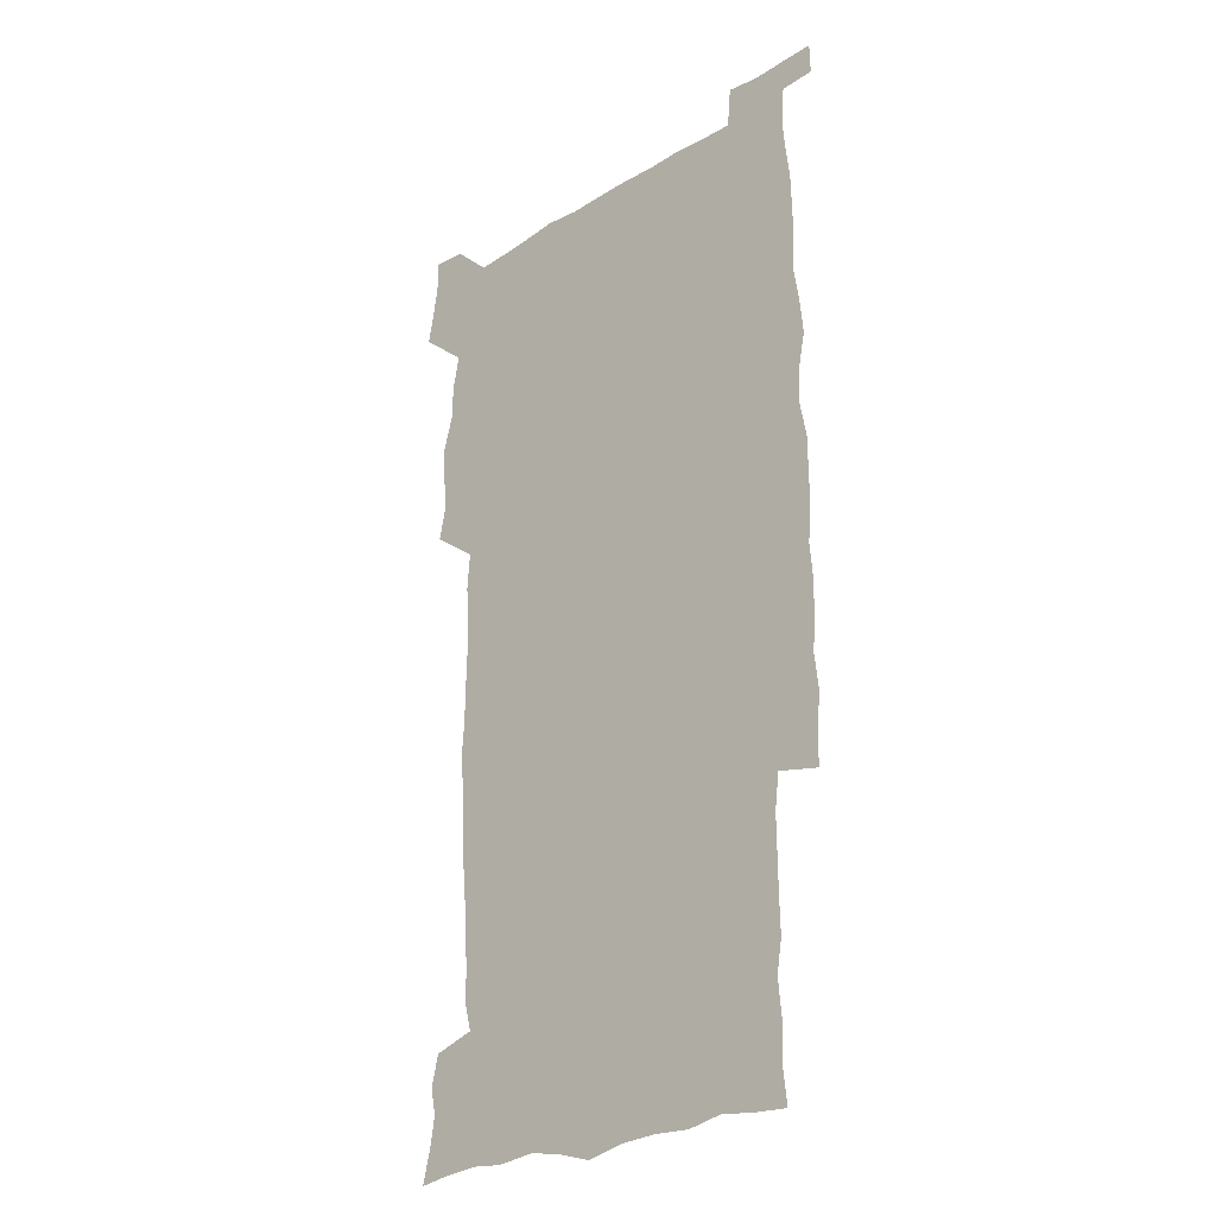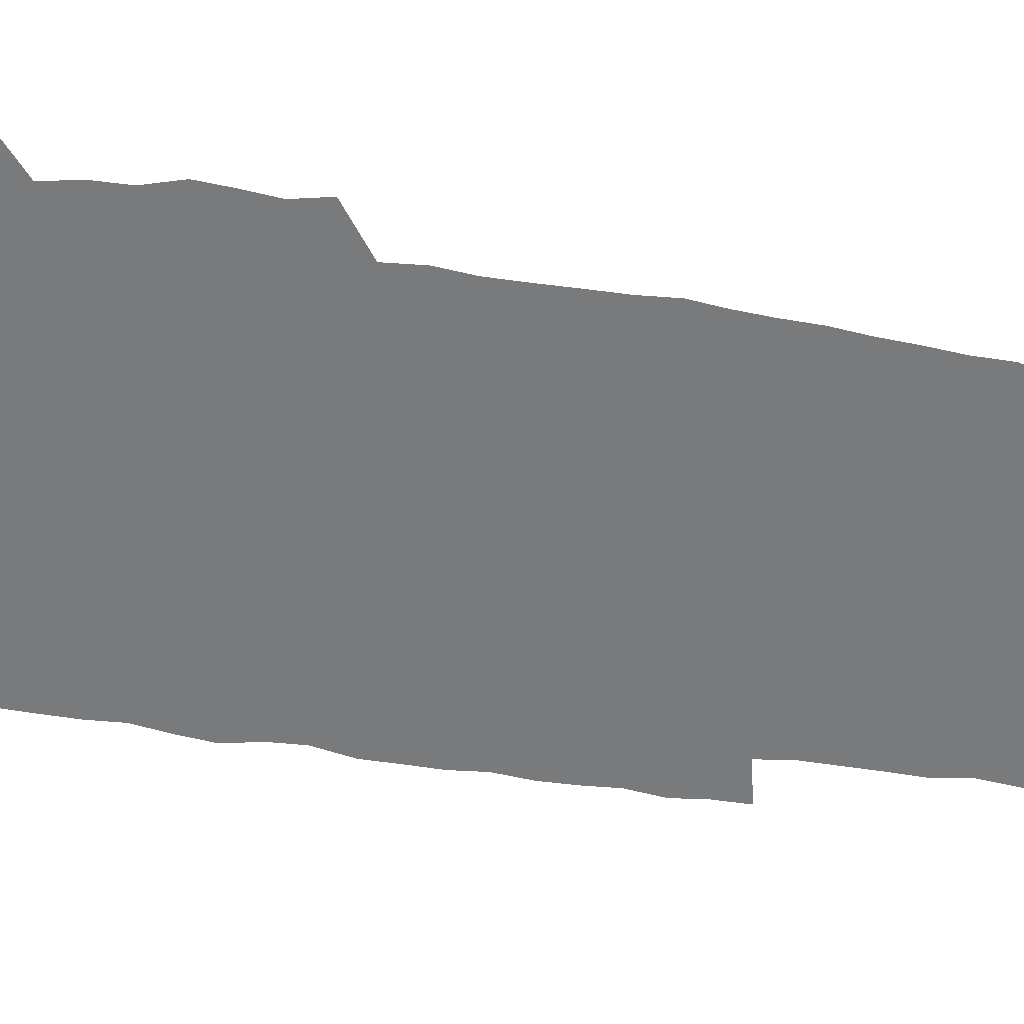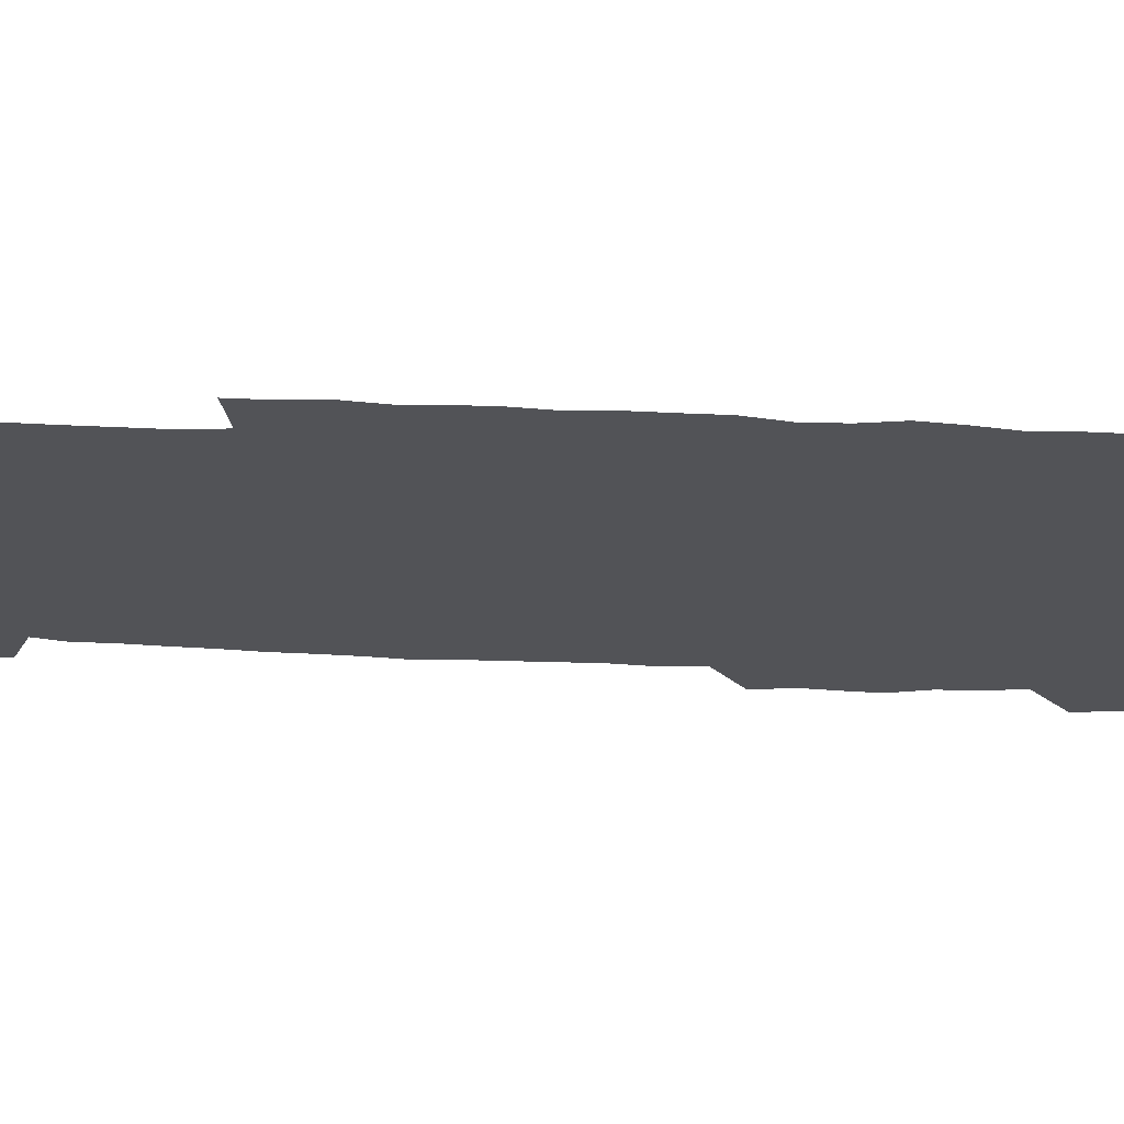
<metadata>
{"format":"obj","ext":"obj","renderer":"f3d","projection":"perspective","resolution":1024,"background":"white","views":[{"elev":-26.3,"azim":43.8,"up":"+Y"},{"elev":-58.0,"azim":-98.6,"up":"+Z"},{"elev":-22.4,"azim":85.1,"up":"+Z"}]}
</metadata>
<code>
v 444.5 559 0
v 447 572.6 0
v 449.2 586.1 0
v 449.3 600.1 0
v 460.5 162.7 0
v 463.8 176.4 0
v 466 189.7 0
v 463.7 200.8 0
v 466.9 214.2 0
v 457 449.7 0
v 460.2 465 0
v 458.8 479.8 0
v 457.8 494.6 0
v 462.4 510.4 0
v 462.7 525.6 0
v 465.6 541 0
v 464.6 556.2 0
v 465.4 570.4 0
v 465.4 584.5 0
v 464.4 599 0
v 475.3 164.5 0
v 479.9 179.2 0
v 483.8 193.5 0
v 481.3 204.6 0
v 485.2 219.8 0
v 482.1 231.8 0
v 482 247.4 0
v 480.8 262.6 0
v 479.9 278.4 0
v 478.4 293.6 0
v 478 309.2 0
v 477.1 324.4 0
v 475.6 339.2 0
v 476.7 355.2 0
v 476.9 370.9 0
v 477.3 386.9 0
v 477.4 402.9 0
v 476 418.7 0
v 477.3 434.8 0
v 476.2 450.1 0
v 478.5 465.4 0
v 476.4 480.4 0
v 479.5 495.6 0
v 480.4 510.3 0
v 479.5 525.2 0
v 482.6 539.8 0
v 481.3 554.9 0
v 480.7 569.5 0
v 480.9 583.4 0
v 490 165.5 0
v 494.4 180.5 0
v 495.4 193.5 0
v 497.2 207.8 0
v 499.7 223.8 0
v 497.2 236.4 0
v 499.4 253.3 0
v 498.4 267.9 0
v 498.7 283.7 0
v 498.2 298.7 0
v 496.8 313.3 0
v 495.9 328.3 0
v 495.8 343.6 0
v 495.1 358.6 0
v 496.2 374.5 0
v 496.3 389.8 0
v 495.5 404.8 0
v 495.6 420.2 0
v 495.4 435.5 0
v 494.7 450.6 0
v 496 465.9 0
v 496.7 480.8 0
v 496.4 495.5 0
v 497.8 510.2 0
v 497.6 524.9 0
v 498.1 539.3 0
v 498.9 553.3 0
v 496.7 568.9 0
v 495 584.1 0
v 503.7 163.9 0
v 508.2 180.1 0
v 509.3 194 0
v 515.5 214.1 0
v 515.6 227.9 0
v 515.2 242 0
v 514.4 256 0
v 514.3 271.1 0
v 515.1 287 0
v 513.2 300.7 0
v 512.5 315.5 0
v 512.6 331 0
v 510.9 345.3 0
v 511.5 360.6 0
v 513.4 377 0
v 512.8 391.4 0
v 512.3 406.1 0
v 511.6 421 0
v 512.4 436.3 0
v 512.8 451.3 0
v 512.7 466.2 0
v 513.3 480.9 0
v 513 495.5 0
v 512.8 510.2 0
v 513.1 524.6 0
v 513.2 539 0
v 513.3 553.3 0
v 512.1 568.3 0
v 509.4 585.3 0
v 521.1 165.6 0
v 523.6 181.1 0
v 527.3 199.2 0
v 529.5 215.8 0
v 529.2 228.9 0
v 531.1 245.4 0
v 529.2 258.2 0
v 529.3 273.2 0
v 529.1 288.1 0
v 528.5 302.6 0
v 527.2 316.8 0
v 528.5 333.3 0
v 528.4 348 0
v 527.2 362.2 0
v 527.5 377.2 0
v 528.1 392.3 0
v 527.7 406.8 0
v 527.9 421.6 0
v 526.6 436.4 0
v 527.9 451.7 0
v 528.2 466.4 0
v 528.3 480.9 0
v 528.5 495.5 0
v 528.3 510 0
v 528.1 524.4 0
v 529 538.5 0
v 528 553.4 0
v 526.6 569 0
v 523.8 587 0
v 535.7 162.7 0
v 539.9 183.5 0
v 541.6 199.6 0
v 542.6 214.8 0
v 543.9 231.4 0
v 544.1 245.8 0
v 543.4 259.1 0
v 543.8 273.9 0
v 543.8 289.3 0
v 543.1 304 0
v 542.6 318.6 0
v 542.6 333.6 0
v 542.7 348.8 0
v 542.4 363.3 0
v 542.3 377.9 0
v 542.2 392.4 0
v 541.5 406.5 0
v 543.2 422.6 0
v 542.4 437.1 0
v 542.9 452 0
v 542.8 466.5 0
v 541.9 481.1 0
v 543.1 495.7 0
v 542.9 510.1 0
v 543.7 524.3 0
v 542.9 539.5 0
v 542.5 553.8 0
v 541.6 569.1 0
v 540.1 585.5 0
v 550.8 158.1 0
v 554.3 181.4 0
v 555.5 198.1 0
v 556.7 215.2 0
v 557.5 231.5 0
v 557.5 245.7 0
v 558 260.6 0
v 557.5 273.6 0
v 557.9 291.1 0
v 557.2 304.7 0
v 556.9 319.2 0
v 556.8 334 0
v 556.7 348.9 0
v 556.6 363.7 0
v 556.6 378.4 0
v 556.7 392.8 0
v 557 408 0
v 557.2 422.7 0
v 557.1 437.3 0
v 557.4 452.2 0
v 557.7 466.7 0
v 557.2 481.2 0
v 557.8 495.7 0
v 557.5 510.2 0
v 557.6 524.4 0
v 557.5 539.1 0
v 557.1 554 0
v 556.6 568.9 0
v 555.1 586 0
v 568 161.4 0
v 569.7 182.6 0
v 570.5 200 0
v 571 217.2 0
v 571.2 231.1 0
v 571.3 247.1 0
v 571.3 260.5 0
v 571.1 273.9 0
v 571.3 291.3 0
v 571.5 305.4 0
v 571.2 319.7 0
v 571.2 334.9 0
v 571 349.4 0
v 570.8 364.2 0
v 570.5 377.9 0
v 571.5 394 0
v 571.5 408.3 0
v 571.6 422.6 0
v 571.5 437.3 0
v 571.7 451.8 0
v 571.9 466.9 0
v 571.9 481.3 0
v 572 495.7 0
v 571.9 510.2 0
v 571.7 524.9 0
v 572.1 538.8 0
v 571.6 554.7 0
v 571.4 569.4 0
v 570.4 586.2 0
v 584.3 161.9 0
v 584.5 182.5 0
v 585.2 197.8 0
v 585 215.2 0
v 585.1 231.3 0
v 585.4 245.5 0
v 585 260.3 0
v 585.1 274 0
v 586 288.8 0
v 585.5 305.5 0
v 585.4 319.7 0
v 585.2 334.8 0
v 585.2 349.7 0
v 585 364.7 0
v 585.3 379.6 0
v 585.4 394 0
v 585.4 408.7 0
v 585.9 422.7 0
v 585.9 437.4 0
v 585.9 451.8 0
v 586 466.6 0
v 586.3 481.2 0
v 586.3 495.8 0
v 586.3 510.3 0
v 586.3 524.7 0
v 586.4 539.6 0
v 586.6 553.9 0
v 586.4 569.3 0
v 586 585.5 0
v 600.4 160.9 0
v 599.6 179.7 0
v 599.9 196.9 0
v 599 215.8 0
v 599.3 230 0
v 599.4 244.6 0
v 599.4 259.5 0
v 599.1 275.5 0
v 600.2 288.4 0
v 599.5 305.3 0
v 599.5 319.7 0
v 599.6 333.9 0
v 599.2 350.2 0
v 599.1 364.9 0
v 599.3 379.4 0
v 599.5 393.8 0
v 600.1 408.3 0
v 600 422.9 0
v 600.1 437.3 0
v 600.3 451.7 0
v 600.6 466 0
v 600.7 481.2 0
v 600.7 495.8 0
v 600.6 510.3 0
v 600.8 525 0
v 600.9 539.4 0
v 601.3 554.4 0
v 601.3 569.3 0
v 601.3 586.1 0
v 615.5 163.6 0
v 613.5 183.6 0
v 614.8 196.1 0
v 613.6 213.4 0
v 613.6 228.5 0
v 614.1 242.9 0
v 614.2 257.9 0
v 613.9 273.8 0
v 614.1 288.4 0
v 613.2 305.4 0
v 613.8 319.3 0
v 613.5 334.5 0
v 613.9 348.9 0
v 613.6 364 0
v 613.8 378.6 0
v 614 393.2 0
v 614.2 407.8 0
v 614.7 422.4 0
v 614.6 437 0
v 615.2 451.6 0
v 614.6 467.6 0
v 615.6 481.7 0
v 615.2 496 0
v 615.3 510.5 0
v 615.5 525.1 0
v 614.7 539 0
v 616 554.8 0
v 615.9 568.8 0
v 616.4 585.1 0
v 631.2 161.4 0
v 628.7 180.2 0
v 629.4 194.3 0
v 628.3 211 0
v 628 226.6 0
v 628.9 241 0
v 628.9 256.5 0
v 628.6 272.6 0
v 628.7 288 0
v 627.4 304 0
v 628.7 318 0
v 628.6 332.9 0
v 628.4 348 0
v 628.7 362.6 0
v 628.3 377.7 0
v 629 392.1 0
v 629.7 406.7 0
v 630.3 421.5 0
v 629.9 436.7 0
v 629.8 451.7 0
v 628.7 466.9 0
v 630.7 481.4 0
v 630.5 496 0
v 631.7 511 0
v 631 525.6 0
v 630.2 540.2 0
v 630.7 554.9 0
v 630.6 569.4 0
v 631.2 584.7 0
v 632.9 602.5 0
v 645.9 160.4 0
v 644 177.1 0
v 644.7 191 0
v 643.2 208.1 0
v 645.5 221.6 0
v 645.1 237.2 0
v 645 253.2 0
v 644.8 269.5 0
v 646.7 284.5 0
v 644.8 300.8 0
v 644.9 315.8 0
v 643.6 331.3 0
v 645 345.7 0
v 644.3 360.9 0
v 645.7 375.4 0
v 646.1 390.3 0
v 647.1 405.1 0
v 646.2 420.5 0
v 646.6 435.6 0
v 646 451.1 0
v 646.2 466.3 0
v 644.9 481.4 0
v 645.7 495.8 0
v 647.5 511.2 0
v 646.3 526.1 0
v 644.9 540.4 0
v 646.6 555.5 0
v 645.1 569.9 0
v 645.7 584.7 0
v 647.2 600.7 0
v 665.7 280.5 0
v 665.7 295.6 0
v 667.4 310 0
v 665.5 326.1 0
v 666.5 341 0
v 666.8 356.3 0
v 665.5 372.1 0
v 666.8 387.1 0
v 666.7 402.3 0
v 666.7 417.6 0
v 663.5 434.6 0
v 664.2 449.8 0
v 667.2 464.8 0
v 665.7 480.4 0
v 663.3 496.1 0
v 664.2 511.4 0
v 664 526.6 0
v 663.6 541.7 0
v 661.8 556.6 0
v 660.5 571.1 0
v 661.9 587.1 0
v 662 601.3 0
v 676.7 587.8 0
v 676.5 601.7 0
f 16 17 1
f 1 17 2
f 17 18 2
f 2 18 3
f 18 19 3
f 3 19 4
f 19 20 4
f 5 21 6
f 21 22 6
f 6 22 7
f 22 23 7
f 7 23 8
f 23 24 8
f 8 24 9
f 24 25 9
f 39 40 10
f 10 40 11
f 40 41 11
f 11 41 12
f 41 42 12
f 12 42 13
f 42 43 13
f 13 43 14
f 43 44 14
f 14 44 15
f 44 45 15
f 15 45 16
f 45 46 16
f 16 46 17
f 46 47 17
f 17 47 18
f 47 48 18
f 18 48 19
f 48 49 19
f 19 49 20
f 21 50 22
f 50 51 22
f 22 51 23
f 51 52 23
f 23 52 24
f 52 53 24
f 24 53 25
f 53 54 25
f 25 54 26
f 54 55 26
f 26 55 27
f 55 56 27
f 27 56 28
f 56 57 28
f 28 57 29
f 57 58 29
f 29 58 30
f 58 59 30
f 30 59 31
f 59 60 31
f 31 60 32
f 60 61 32
f 32 61 33
f 61 62 33
f 33 62 34
f 62 63 34
f 34 63 35
f 63 64 35
f 35 64 36
f 64 65 36
f 36 65 37
f 65 66 37
f 37 66 38
f 66 67 38
f 38 67 39
f 67 68 39
f 39 68 40
f 68 69 40
f 40 69 41
f 69 70 41
f 41 70 42
f 70 71 42
f 42 71 43
f 71 72 43
f 43 72 44
f 72 73 44
f 44 73 45
f 73 74 45
f 45 74 46
f 74 75 46
f 46 75 47
f 75 76 47
f 47 76 48
f 76 77 48
f 48 77 49
f 77 78 49
f 50 79 51
f 79 80 51
f 51 80 52
f 80 81 52
f 52 81 53
f 81 82 53
f 53 82 54
f 82 83 54
f 54 83 55
f 83 84 55
f 55 84 56
f 84 85 56
f 56 85 57
f 85 86 57
f 57 86 58
f 86 87 58
f 58 87 59
f 87 88 59
f 59 88 60
f 88 89 60
f 60 89 61
f 89 90 61
f 61 90 62
f 90 91 62
f 62 91 63
f 91 92 63
f 63 92 64
f 92 93 64
f 64 93 65
f 93 94 65
f 65 94 66
f 94 95 66
f 66 95 67
f 95 96 67
f 67 96 68
f 96 97 68
f 68 97 69
f 97 98 69
f 69 98 70
f 98 99 70
f 70 99 71
f 99 100 71
f 71 100 72
f 100 101 72
f 72 101 73
f 101 102 73
f 73 102 74
f 102 103 74
f 74 103 75
f 103 104 75
f 75 104 76
f 104 105 76
f 76 105 77
f 105 106 77
f 77 106 78
f 106 107 78
f 79 108 80
f 108 109 80
f 80 109 81
f 109 110 81
f 81 110 82
f 110 111 82
f 82 111 83
f 111 112 83
f 83 112 84
f 112 113 84
f 84 113 85
f 113 114 85
f 85 114 86
f 114 115 86
f 86 115 87
f 115 116 87
f 87 116 88
f 116 117 88
f 88 117 89
f 117 118 89
f 89 118 90
f 118 119 90
f 90 119 91
f 119 120 91
f 91 120 92
f 120 121 92
f 92 121 93
f 121 122 93
f 93 122 94
f 122 123 94
f 94 123 95
f 123 124 95
f 95 124 96
f 124 125 96
f 96 125 97
f 125 126 97
f 97 126 98
f 126 127 98
f 98 127 99
f 127 128 99
f 99 128 100
f 128 129 100
f 100 129 101
f 129 130 101
f 101 130 102
f 130 131 102
f 102 131 103
f 131 132 103
f 103 132 104
f 132 133 104
f 104 133 105
f 133 134 105
f 105 134 106
f 134 135 106
f 106 135 107
f 135 136 107
f 108 137 109
f 137 138 109
f 109 138 110
f 138 139 110
f 110 139 111
f 139 140 111
f 111 140 112
f 140 141 112
f 112 141 113
f 141 142 113
f 113 142 114
f 142 143 114
f 114 143 115
f 143 144 115
f 115 144 116
f 144 145 116
f 116 145 117
f 145 146 117
f 117 146 118
f 146 147 118
f 118 147 119
f 147 148 119
f 119 148 120
f 148 149 120
f 120 149 121
f 149 150 121
f 121 150 122
f 150 151 122
f 122 151 123
f 151 152 123
f 123 152 124
f 152 153 124
f 124 153 125
f 153 154 125
f 125 154 126
f 154 155 126
f 126 155 127
f 155 156 127
f 127 156 128
f 156 157 128
f 128 157 129
f 157 158 129
f 129 158 130
f 158 159 130
f 130 159 131
f 159 160 131
f 131 160 132
f 160 161 132
f 132 161 133
f 161 162 133
f 133 162 134
f 162 163 134
f 134 163 135
f 163 164 135
f 135 164 136
f 164 165 136
f 137 166 138
f 166 167 138
f 138 167 139
f 167 168 139
f 139 168 140
f 168 169 140
f 140 169 141
f 169 170 141
f 141 170 142
f 170 171 142
f 142 171 143
f 171 172 143
f 143 172 144
f 172 173 144
f 144 173 145
f 173 174 145
f 145 174 146
f 174 175 146
f 146 175 147
f 175 176 147
f 147 176 148
f 176 177 148
f 148 177 149
f 177 178 149
f 149 178 150
f 178 179 150
f 150 179 151
f 179 180 151
f 151 180 152
f 180 181 152
f 152 181 153
f 181 182 153
f 153 182 154
f 182 183 154
f 154 183 155
f 183 184 155
f 155 184 156
f 184 185 156
f 156 185 157
f 185 186 157
f 157 186 158
f 186 187 158
f 158 187 159
f 187 188 159
f 159 188 160
f 188 189 160
f 160 189 161
f 189 190 161
f 161 190 162
f 190 191 162
f 162 191 163
f 191 192 163
f 163 192 164
f 192 193 164
f 164 193 165
f 193 194 165
f 166 195 167
f 195 196 167
f 167 196 168
f 196 197 168
f 168 197 169
f 197 198 169
f 169 198 170
f 198 199 170
f 170 199 171
f 199 200 171
f 171 200 172
f 200 201 172
f 172 201 173
f 201 202 173
f 173 202 174
f 202 203 174
f 174 203 175
f 203 204 175
f 175 204 176
f 204 205 176
f 176 205 177
f 205 206 177
f 177 206 178
f 206 207 178
f 178 207 179
f 207 208 179
f 179 208 180
f 208 209 180
f 180 209 181
f 209 210 181
f 181 210 182
f 210 211 182
f 182 211 183
f 211 212 183
f 183 212 184
f 212 213 184
f 184 213 185
f 213 214 185
f 185 214 186
f 214 215 186
f 186 215 187
f 215 216 187
f 187 216 188
f 216 217 188
f 188 217 189
f 217 218 189
f 189 218 190
f 218 219 190
f 190 219 191
f 219 220 191
f 191 220 192
f 220 221 192
f 192 221 193
f 221 222 193
f 193 222 194
f 222 223 194
f 195 224 196
f 224 225 196
f 196 225 197
f 225 226 197
f 197 226 198
f 226 227 198
f 198 227 199
f 227 228 199
f 199 228 200
f 228 229 200
f 200 229 201
f 229 230 201
f 201 230 202
f 230 231 202
f 202 231 203
f 231 232 203
f 203 232 204
f 232 233 204
f 204 233 205
f 233 234 205
f 205 234 206
f 234 235 206
f 206 235 207
f 235 236 207
f 207 236 208
f 236 237 208
f 208 237 209
f 237 238 209
f 209 238 210
f 238 239 210
f 210 239 211
f 239 240 211
f 211 240 212
f 240 241 212
f 212 241 213
f 241 242 213
f 213 242 214
f 242 243 214
f 214 243 215
f 243 244 215
f 215 244 216
f 244 245 216
f 216 245 217
f 245 246 217
f 217 246 218
f 246 247 218
f 218 247 219
f 247 248 219
f 219 248 220
f 248 249 220
f 220 249 221
f 249 250 221
f 221 250 222
f 250 251 222
f 222 251 223
f 251 252 223
f 224 253 225
f 253 254 225
f 225 254 226
f 254 255 226
f 226 255 227
f 255 256 227
f 227 256 228
f 256 257 228
f 228 257 229
f 257 258 229
f 229 258 230
f 258 259 230
f 230 259 231
f 259 260 231
f 231 260 232
f 260 261 232
f 232 261 233
f 261 262 233
f 233 262 234
f 262 263 234
f 234 263 235
f 263 264 235
f 235 264 236
f 264 265 236
f 236 265 237
f 265 266 237
f 237 266 238
f 266 267 238
f 238 267 239
f 267 268 239
f 239 268 240
f 268 269 240
f 240 269 241
f 269 270 241
f 241 270 242
f 270 271 242
f 242 271 243
f 271 272 243
f 243 272 244
f 272 273 244
f 244 273 245
f 273 274 245
f 245 274 246
f 274 275 246
f 246 275 247
f 275 276 247
f 247 276 248
f 276 277 248
f 248 277 249
f 277 278 249
f 249 278 250
f 278 279 250
f 250 279 251
f 279 280 251
f 251 280 252
f 280 281 252
f 253 282 254
f 282 283 254
f 254 283 255
f 283 284 255
f 255 284 256
f 284 285 256
f 256 285 257
f 285 286 257
f 257 286 258
f 286 287 258
f 258 287 259
f 287 288 259
f 259 288 260
f 288 289 260
f 260 289 261
f 289 290 261
f 261 290 262
f 290 291 262
f 262 291 263
f 291 292 263
f 263 292 264
f 292 293 264
f 264 293 265
f 293 294 265
f 265 294 266
f 294 295 266
f 266 295 267
f 295 296 267
f 267 296 268
f 296 297 268
f 268 297 269
f 297 298 269
f 269 298 270
f 298 299 270
f 270 299 271
f 299 300 271
f 271 300 272
f 300 301 272
f 272 301 273
f 301 302 273
f 273 302 274
f 302 303 274
f 274 303 275
f 303 304 275
f 275 304 276
f 304 305 276
f 276 305 277
f 305 306 277
f 277 306 278
f 306 307 278
f 278 307 279
f 307 308 279
f 279 308 280
f 308 309 280
f 280 309 281
f 309 310 281
f 282 311 283
f 311 312 283
f 283 312 284
f 312 313 284
f 284 313 285
f 313 314 285
f 285 314 286
f 314 315 286
f 286 315 287
f 315 316 287
f 287 316 288
f 316 317 288
f 288 317 289
f 317 318 289
f 289 318 290
f 318 319 290
f 290 319 291
f 319 320 291
f 291 320 292
f 320 321 292
f 292 321 293
f 321 322 293
f 293 322 294
f 322 323 294
f 294 323 295
f 323 324 295
f 295 324 296
f 324 325 296
f 296 325 297
f 325 326 297
f 297 326 298
f 326 327 298
f 298 327 299
f 327 328 299
f 299 328 300
f 328 329 300
f 300 329 301
f 329 330 301
f 301 330 302
f 330 331 302
f 302 331 303
f 331 332 303
f 303 332 304
f 332 333 304
f 304 333 305
f 333 334 305
f 305 334 306
f 334 335 306
f 306 335 307
f 335 336 307
f 307 336 308
f 336 337 308
f 308 337 309
f 337 338 309
f 309 338 310
f 338 339 310
f 311 341 312
f 341 342 312
f 312 342 313
f 342 343 313
f 313 343 314
f 343 344 314
f 314 344 315
f 344 345 315
f 315 345 316
f 345 346 316
f 316 346 317
f 346 347 317
f 317 347 318
f 347 348 318
f 318 348 319
f 348 349 319
f 319 349 320
f 349 350 320
f 320 350 321
f 350 351 321
f 321 351 322
f 351 352 322
f 322 352 323
f 352 353 323
f 323 353 324
f 353 354 324
f 324 354 325
f 354 355 325
f 325 355 326
f 355 356 326
f 326 356 327
f 356 357 327
f 327 357 328
f 357 358 328
f 328 358 329
f 358 359 329
f 329 359 330
f 359 360 330
f 330 360 331
f 360 361 331
f 331 361 332
f 361 362 332
f 332 362 333
f 362 363 333
f 333 363 334
f 363 364 334
f 334 364 335
f 364 365 335
f 335 365 336
f 365 366 336
f 336 366 337
f 366 367 337
f 337 367 338
f 367 368 338
f 338 368 339
f 368 369 339
f 339 369 340
f 369 370 340
f 349 371 350
f 371 372 350
f 350 372 351
f 372 373 351
f 351 373 352
f 373 374 352
f 352 374 353
f 374 375 353
f 353 375 354
f 375 376 354
f 354 376 355
f 376 377 355
f 355 377 356
f 377 378 356
f 356 378 357
f 378 379 357
f 357 379 358
f 379 380 358
f 358 380 359
f 380 381 359
f 359 381 360
f 381 382 360
f 360 382 361
f 382 383 361
f 361 383 362
f 383 384 362
f 362 384 363
f 384 385 363
f 363 385 364
f 385 386 364
f 364 386 365
f 386 387 365
f 365 387 366
f 387 388 366
f 366 388 367
f 388 389 367
f 367 389 368
f 389 390 368
f 368 390 369
f 390 391 369
f 369 391 370
f 391 392 370
f 391 393 392
f 393 394 392

</code>
